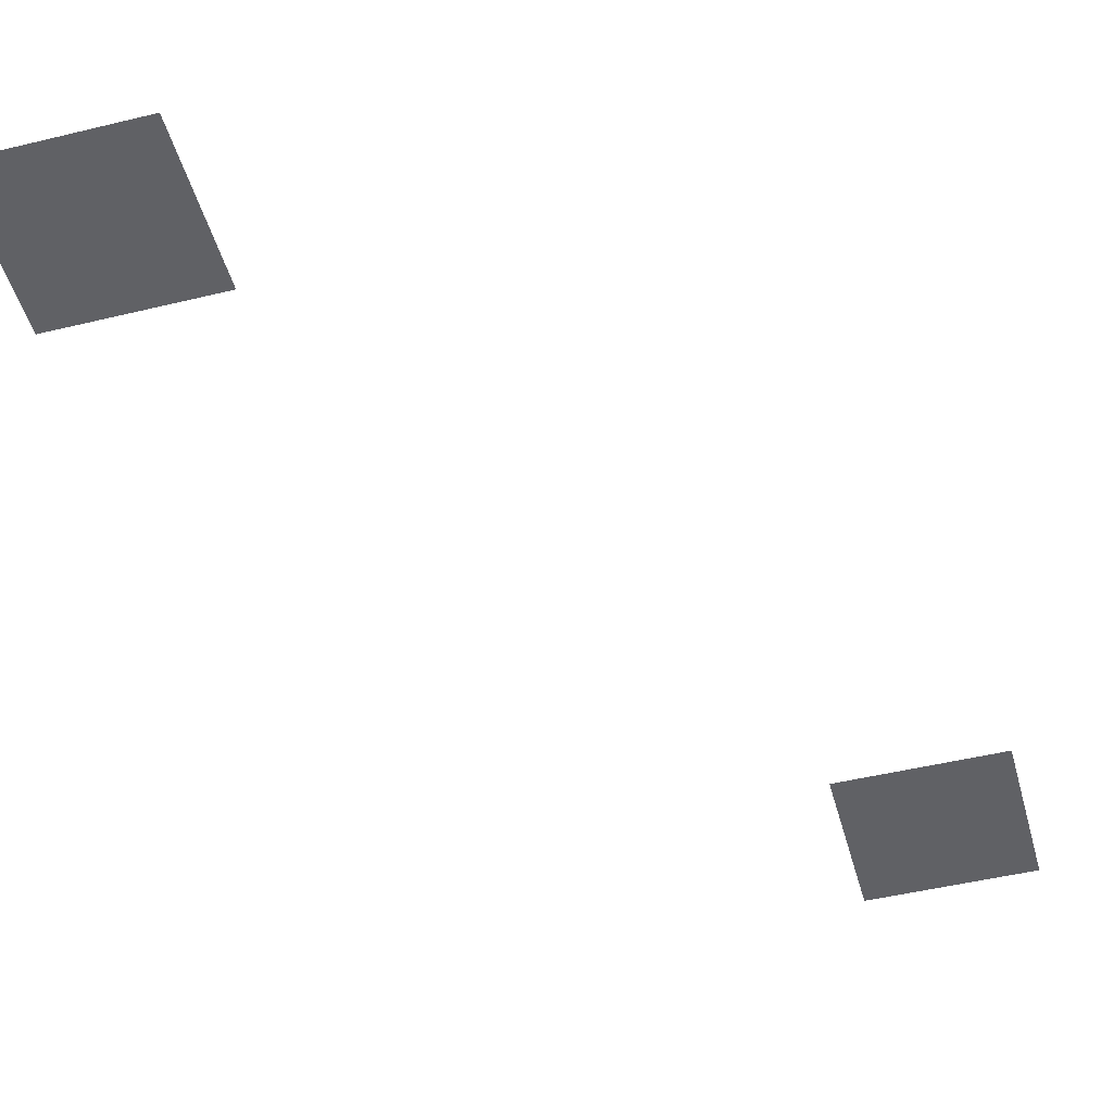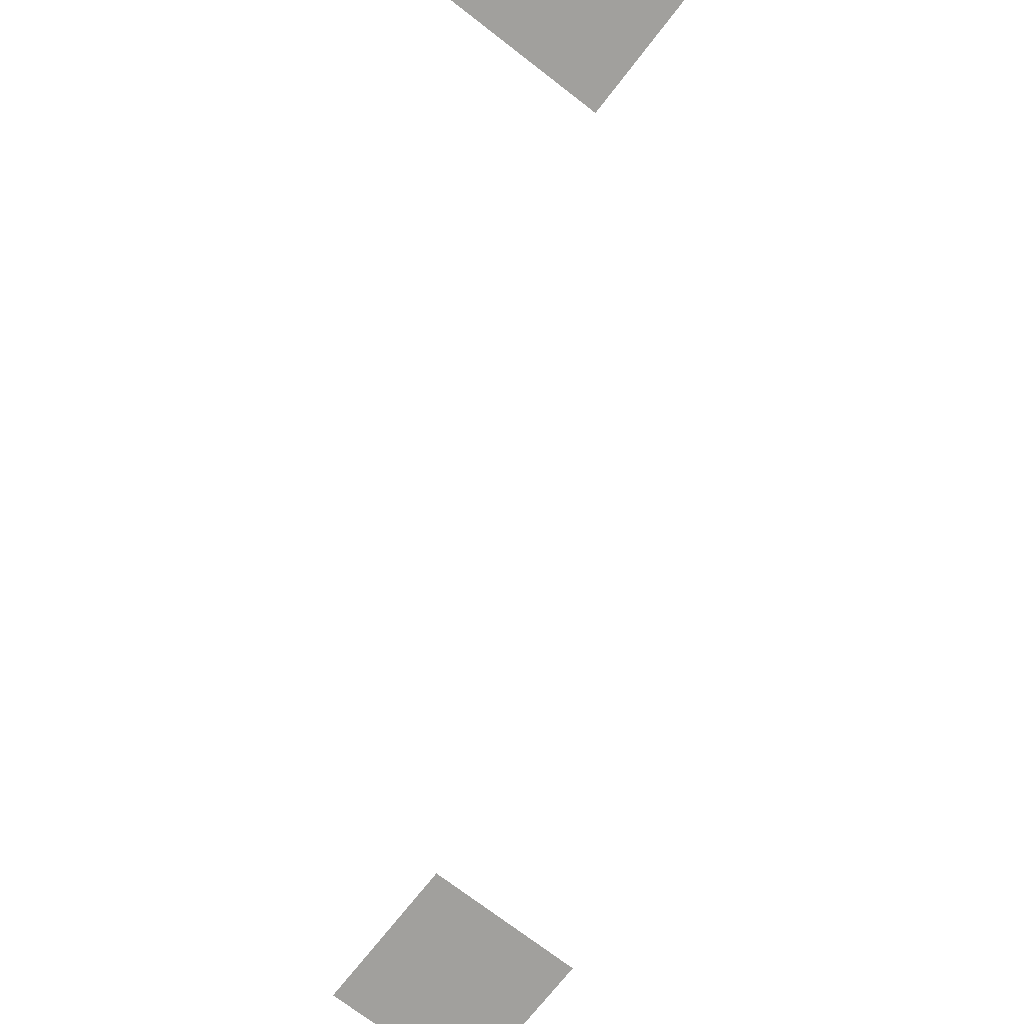
<metadata>
{"format":"obj","ext":"obj","renderer":"f3d","projection":"perspective","resolution":1024,"background":"white","views":[{"elev":-48.1,"azim":15.2,"up":"+Z"},{"elev":-71.7,"azim":-37.8,"up":"+Z"}]}
</metadata>
<code>
v -64 -64 0
v -80 -64 0
v -80 -48 0
v -64 -48 0
v -112 -144 0
v -128 -144 0
v -128 -128 0
v -112 -128 0
g caveroom7_mesh_0009
f 1 2 3 4
f 5 6 7 8

</code>
